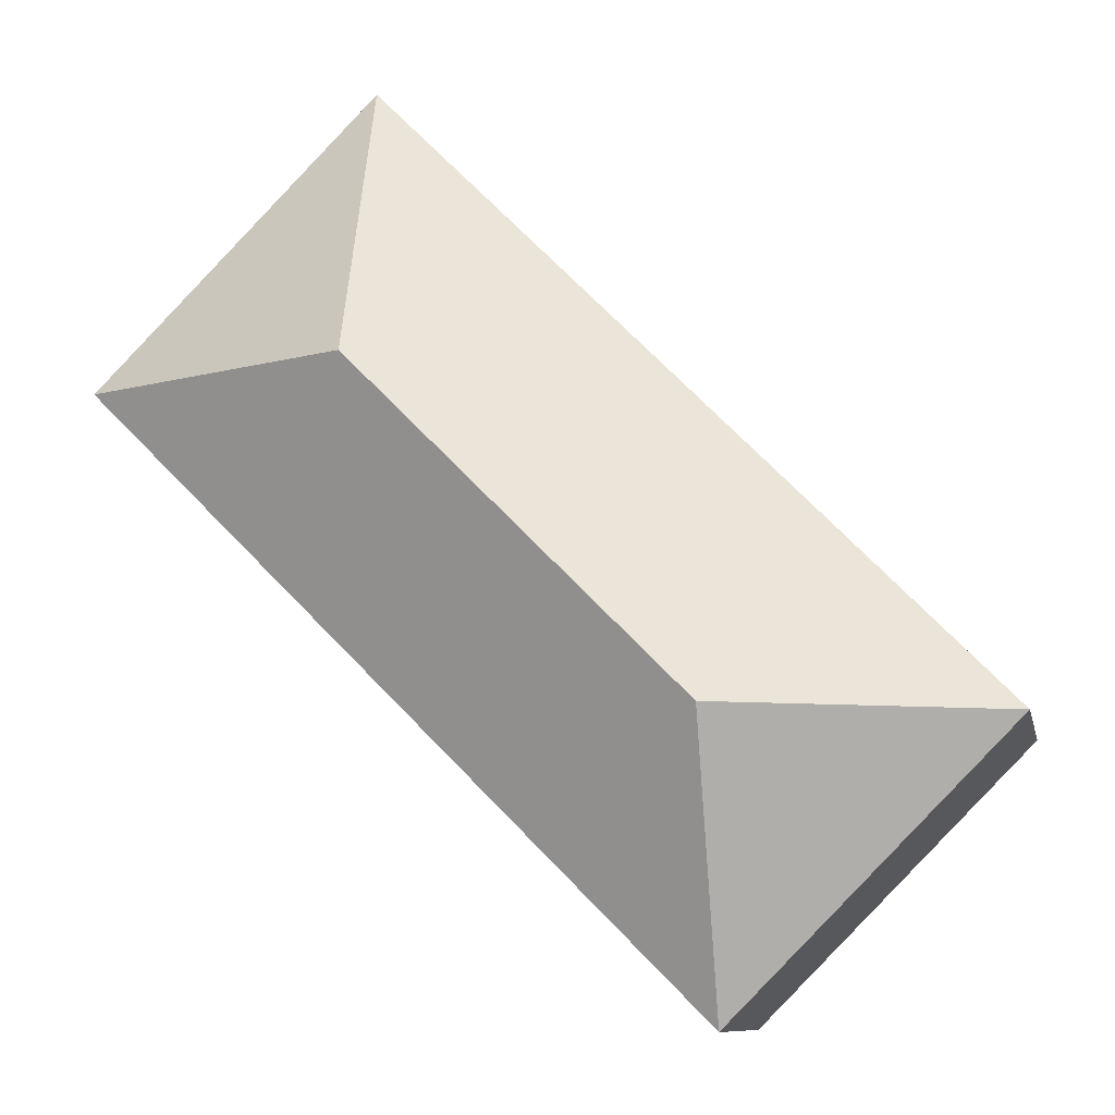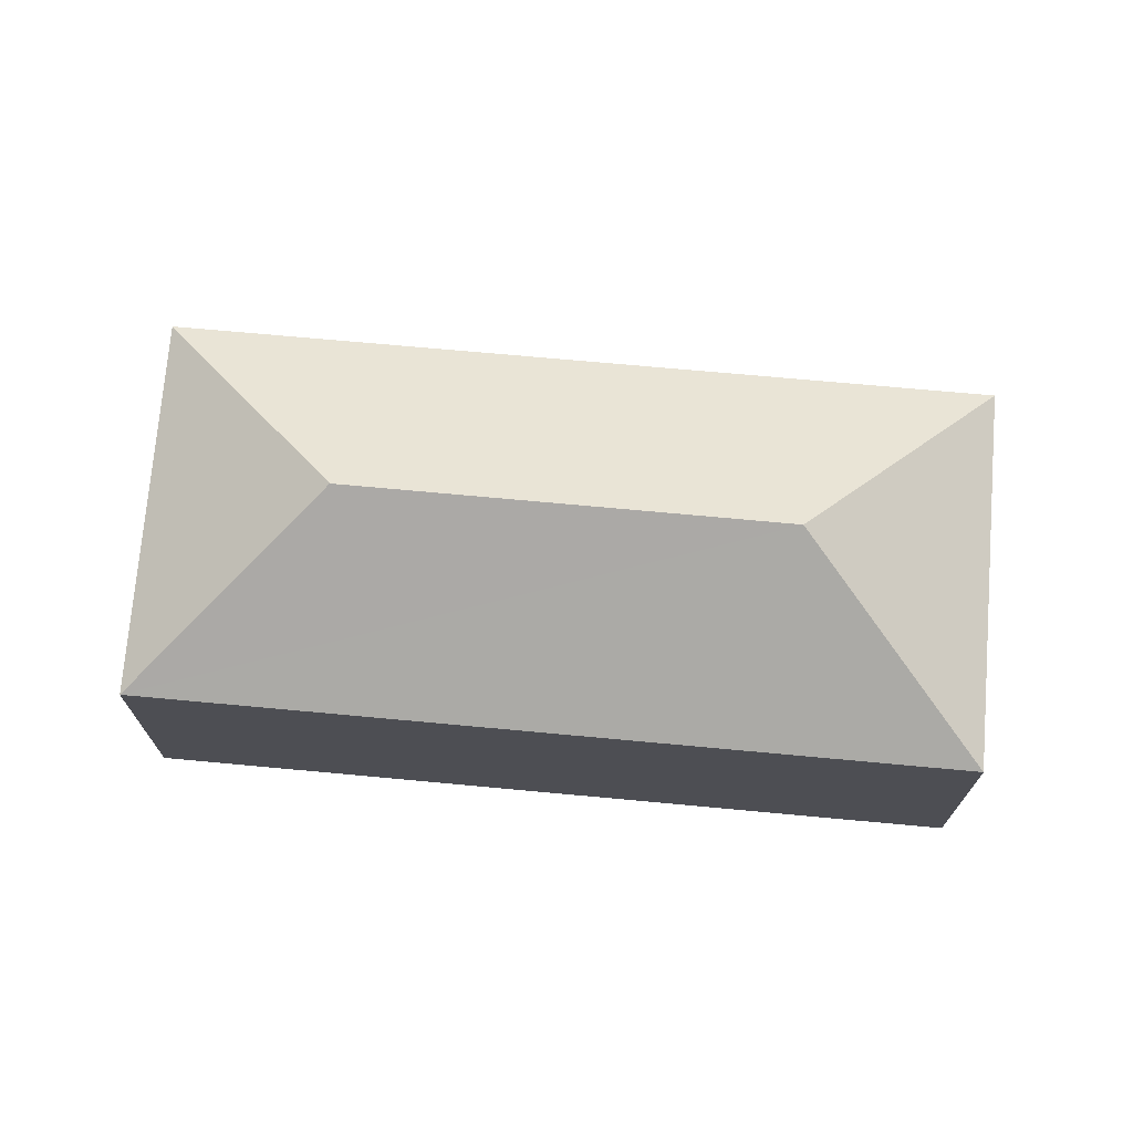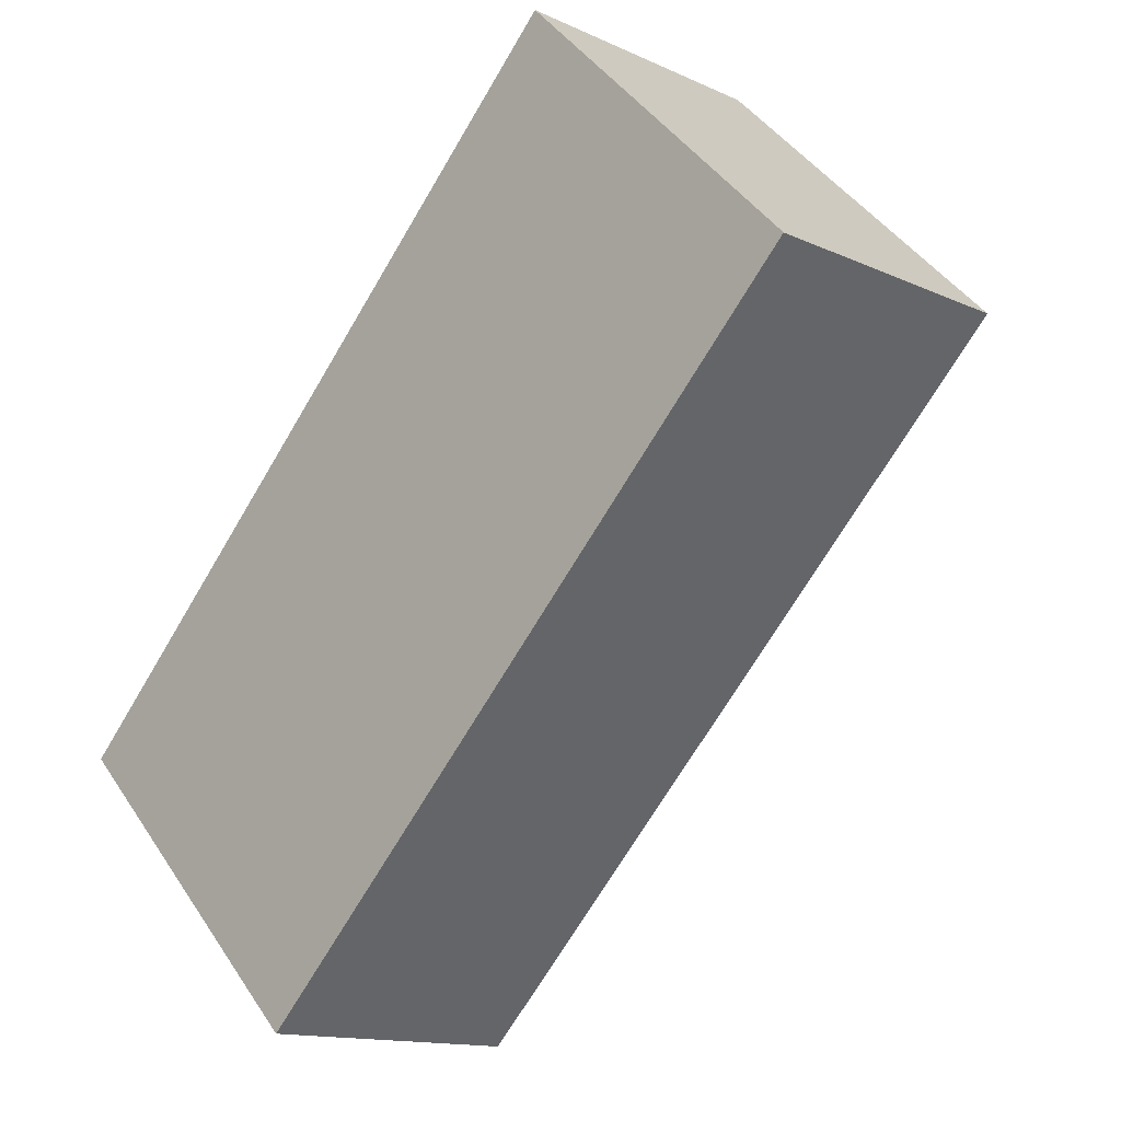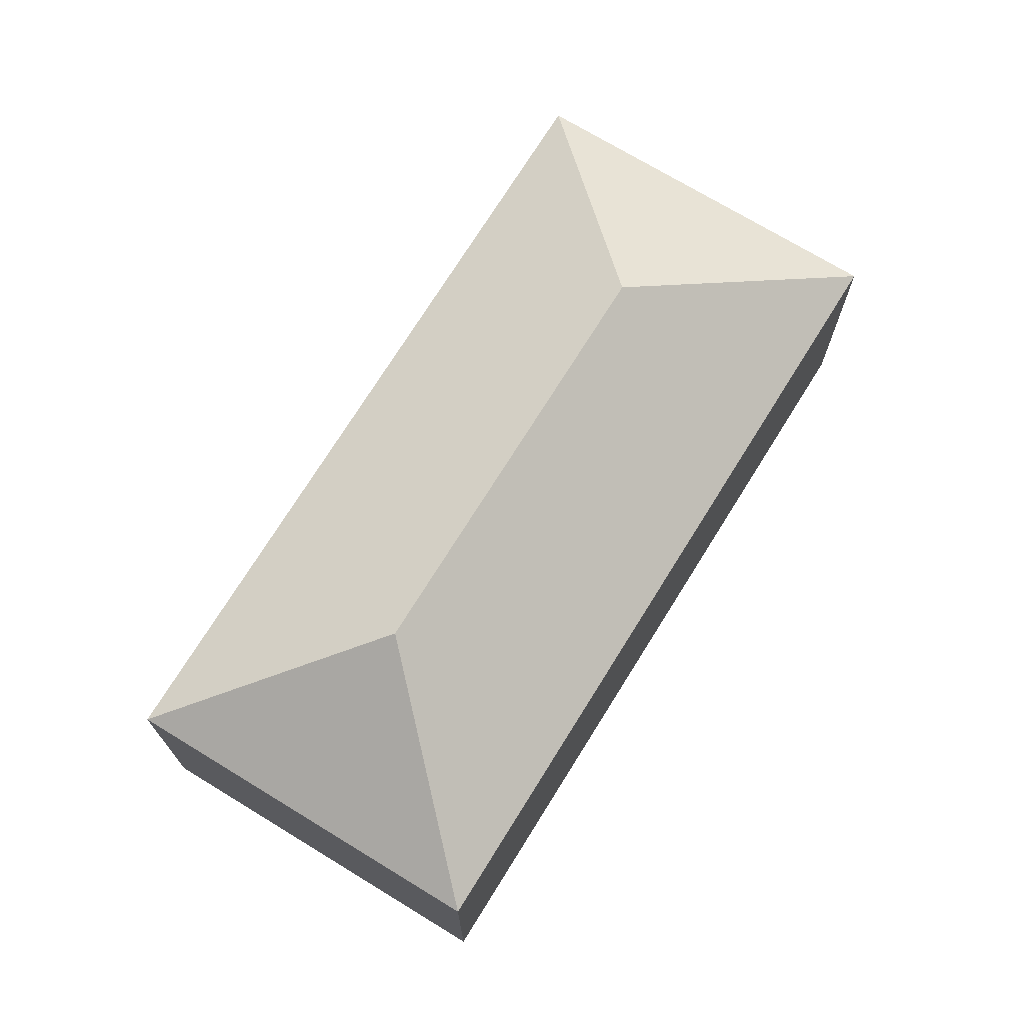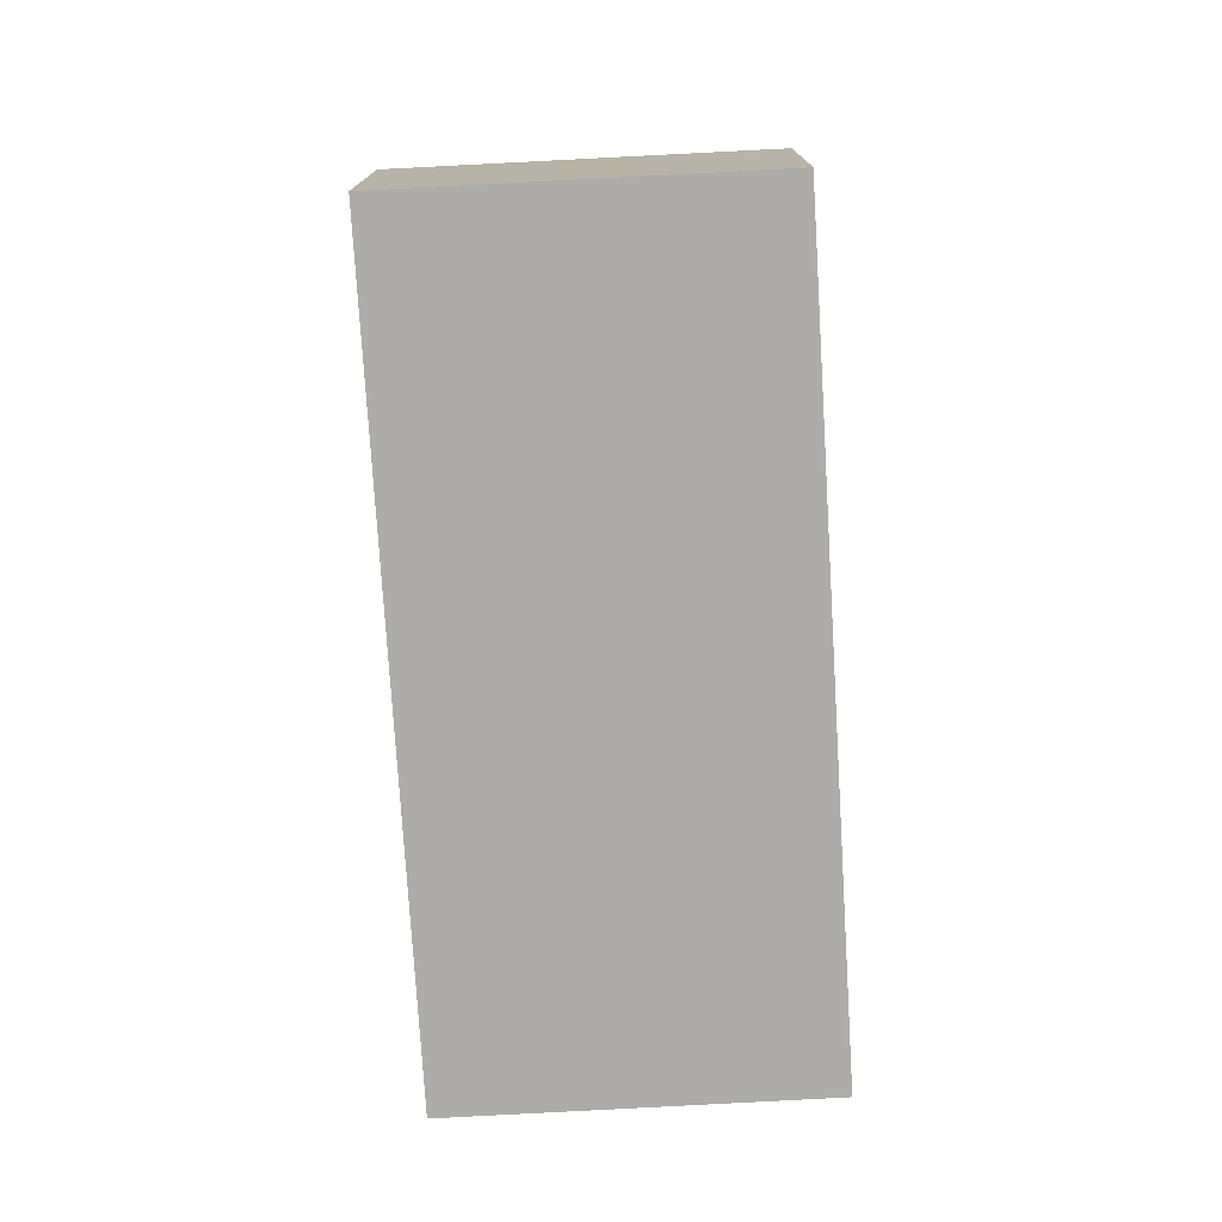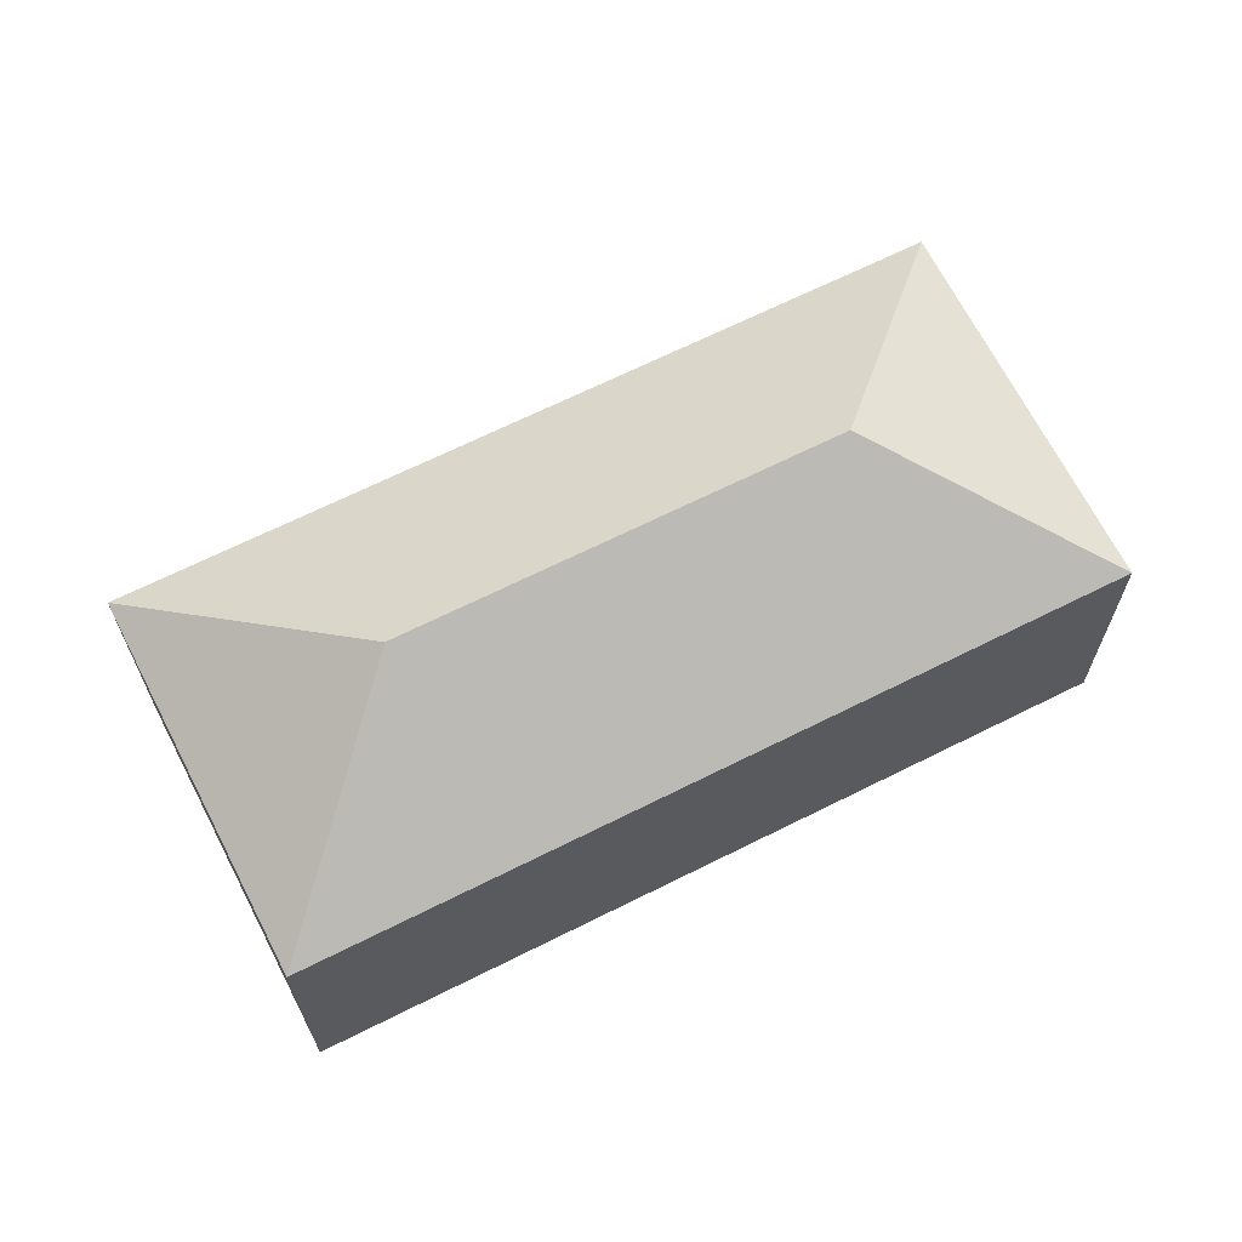
<metadata>
{"format":"obj","ext":"obj","renderer":"f3d","projection":"perspective","resolution":1024,"background":"white","views":[{"elev":-9.6,"azim":-168.6,"up":"+Z"},{"elev":72.6,"azim":-40.0,"up":"+Y"},{"elev":-13.5,"azim":44.0,"up":"+Z"},{"elev":72.6,"azim":-103.4,"up":"+Y"},{"elev":-76.7,"azim":48.3,"up":"+Y"},{"elev":67.5,"azim":108.2,"up":"+Y"}]}
</metadata>
<code>
v  2.127 3.045 0.002
v  2.124 2.132 -2.137
v  0 2.125 1.301e-16
v  6.712 2.124 2.474
v  4.584 3.045 2.481
v  4.586 2.128 4.629
v  2.124 1.309e-16 -2.137
v  0 0 0
v  4.586 -2.834e-16 4.629
v  6.712 -1.515e-16 2.474
g defaultobject
f 1 2 3
f 1 4 2
f 4 1 5
f 5 3 6
f 3 5 1
f 5 6 4
f 7 3 2
f 3 7 8
f 3 9 6
f 9 3 8
f 4 7 2
f 7 4 10
f 9 4 6
f 4 9 10
f 10 8 7
f 8 10 9

</code>
